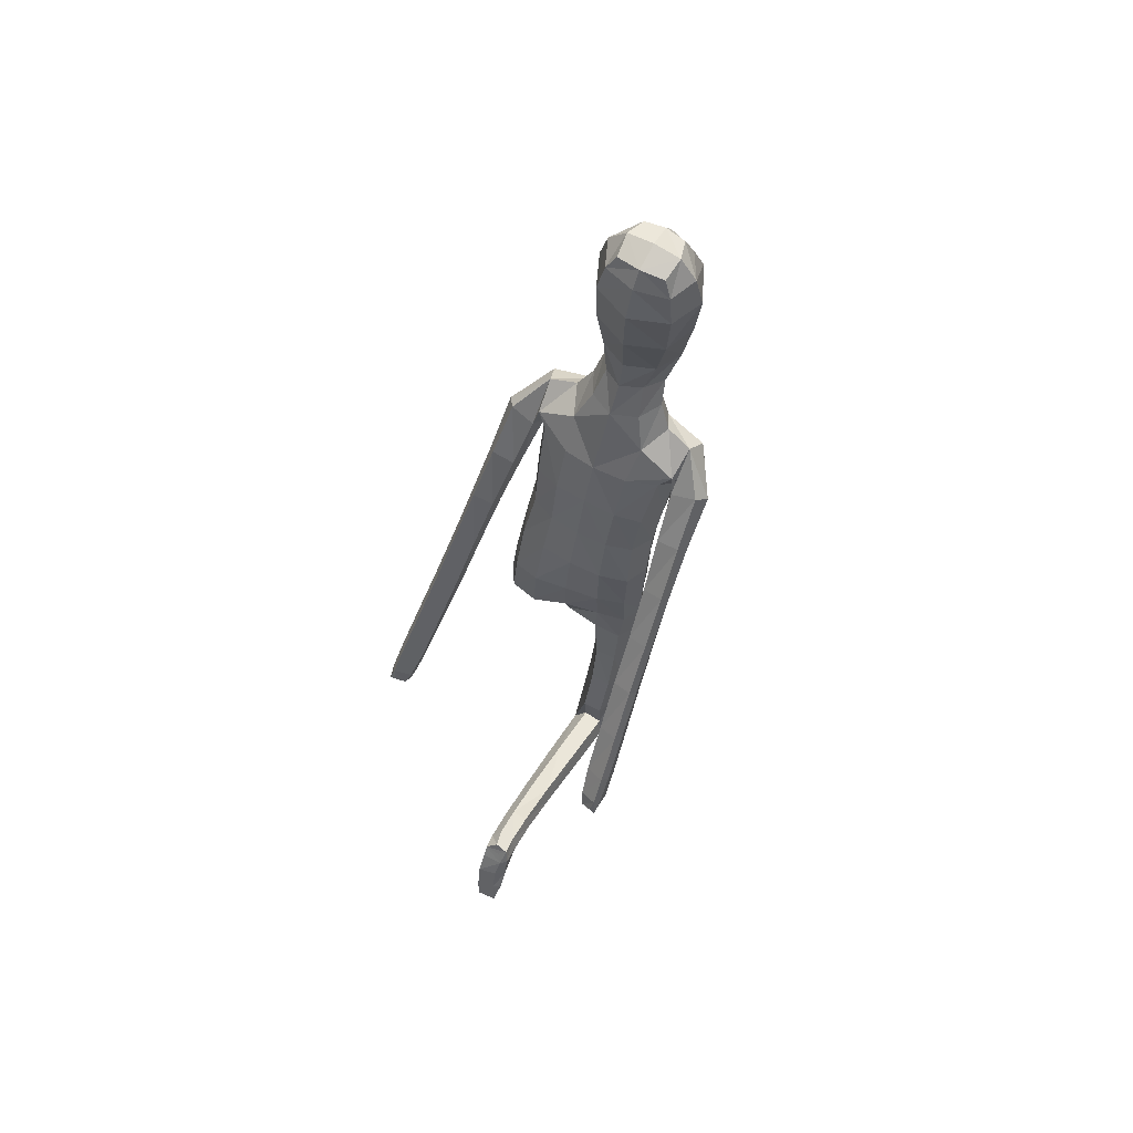
<metadata>
{"format":"obj","ext":"obj","renderer":"f3d","projection":"perspective","resolution":1024,"background":"white","views":[{"elev":69.5,"azim":-151.6,"up":"+Y"}]}
</metadata>
<code>
o Group1
v 0.000881 2.845 0.2758
v 0.1613 -0.004934 0.6585
v 0.1279 0.007421 0.6981
v 0.1221 0.06067 0.6774
v 0.1498 0.04629 0.6336
v 0.204 -0.005533 0.6696
v 0.1774 0.002217 0.6985
v 0.1988 0.04913 0.6449
v 0.1592 0.08999 0.9217
v 0.155 0.08756 0.8924
v 0.1449 0.04729 0.8895
v 0.1583 0.05875 0.9303
v 0.2084 0.08658 0.9163
v 0.2118 0.08305 0.8902
v 0.2193 0.05565 0.9211
v 0.4732 1.004 -0.5522
v 0.4688 0.9663 -0.5316
v 0.419 0.9939 -0.54
v 0.4535 1.019 -0.5537
v 0.4745 1.05 -0.519
v 0.4774 1.024 -0.4825
v 0.4592 1.065 -0.5395
v 0.2005 0.03912 0.8622
v 0.2109 0.07727 0.7426
v 0.2258 0.02051 0.774
v 0.2191 0.004136 0.7121
v 0.2168 0.06657 0.6898
v 0.2163 0.07911 0.8289
v 0.2279 0.03645 0.844
v 0.2151 0.1787 0.6638
v 0.1889 0.1934 0.7099
v 0.1351 0.1884 0.7018
v 0.1304 0.0809 0.7448
v 0.1448 0.08051 0.8228
v 0.1191 0.1737 0.65
v 0.1305 0.01252 0.7398
v 0.132 0.02609 0.8148
v 0.4486 0.9629 -0.4992
v 0.4129 0.9788 -0.5131
v 0.4427 1.006 -0.4612
v 0.4009 1.021 -0.475
v 0.07931 3.003 0.3633
v 0.1073 2.945 0.3454
v 0.08715 3.017 0.4382
v 0.1441 2.95 0.433
v 0.1041 1.222 0.1015
v 0.1257 1.126 0.2257
v 0.1969 1.134 0.2321
v 0.1972 1.236 0.1036
v 0.2066 1.305 0.01781
v 0.111 1.304 0.05632
v 0.0997 1.155 0.05255
v 0.1098 1.074 0.1742
v 0.1162 1.122 -0.007403
v 0.1202 1.212 -0.1052
v 0.2129 1.21 -0.08646
v 0.2079 1.124 0.01273
v 0.1433 1.025 0.1435
v 0.404 1.04 -0.5197
v 0.1977 0.005187 0.7328
v 0.2223 0.04705 0.8876
v 0.1194 2.22 0.1851
v 0.0808 2.326 0.2377
v 0.06606 3.001 0.5034
v 0.08854 2.939 0.5202
v 0.161 2.017 0.333
v 0.2308 2.022 0.291
v 0.2885 2.05 0.2789
v 0.2858 2.076 0.3217
v 0.1249 1.862 0.2798
v 0.2165 1.865 0.2423
v 0.1279 2.17 0.3597
v 0.2684 2.157 0.3299
v 0.3462 2.016 0.2442
v 0.3638 2.075 0.2062
v 0.249 2.215 0.2672
v 0.1623 2.237 0.2868
v 0.3348 2.105 0.1672
v 0.3729 1.925 0.08817
v 0.3511 1.949 0.05565
v 0.2549 2.077 0.157
v 0.2398 2.152 0.1735
v 0.2768 1.932 0.05943
v 0.3712 1.787 -0.05358
v 0.3033 1.769 -0.04428
v 0.2674 1.898 0.1067
v 0.2397 2.032 0.2067
v 0.2959 1.739 -0.001236
v 0.3248 1.606 -0.1485
v 0.3185 1.578 -0.1081
v 0.3337 1.723 0.02854
v 0.3087 1.878 0.1432
v 0.3564 1.565 -0.08262
v 0.3397 1.415 -0.2146
v 0.3794 1.404 -0.1906
v 0.3998 1.579 -0.09627
v 0.3798 1.737 0.01651
v 0.4212 1.42 -0.2062
v 0.4049 1.243 -0.2977
v 0.4448 1.26 -0.3156
v 0.4249 1.447 -0.2453
v 0.4055 1.607 -0.1355
v 0.4464 1.287 -0.355
v 0.4673 1.11 -0.4205
v 0.4658 1.136 -0.4596
v 0.4296 1.304 -0.3806
v 0.4082 1.465 -0.2718
v 0.4494 1.153 -0.4834
v 0.3854 1.125 -0.4604
v 0.3648 1.278 -0.3598
v 0.388 1.099 -0.4204
v 0.3641 1.252 -0.3196
v 0.4294 1.092 -0.4001
v 0.3429 1.442 -0.2551
v 0.3897 1.626 -0.1624
v 0.3885 1.767 -0.02426
v 0.3617 1.891 0.1327
v 0.2988 1.996 0.2447
v 0.282 2.072 0.2129
v 0.2363 2.046 0.2068
v 0.2064 2.116 0.1483
v 0.2304 1.895 0.1556
v 0.1919 1.931 0.07677
v 0.2222 1.744 0.1116
v 0.1847 1.767 0.03552
v 0.2033 1.717 0.1926
v 0.2051 1.558 0.131
v 0.2314 1.579 0.05441
v 0.1109 1.712 0.2214
v 0.1106 1.554 0.1756
v 0.1175 1.395 0.1133
v 0.2104 1.404 0.06232
v 0.2353 1.406 -0.01354
v 0.2411 1.261 -0.03826
v 0.2032 1.403 -0.07577
v 0.2412 1.181 0.06246
v 0.238 1.085 0.1937
v 0.2128 1.031 0.1518
v 0.2368 0.9698 0.3346
v 0.2202 0.9194 0.2901
v 0.1984 1.013 0.372
v 0.2009 0.881 0.5152
v 0.2377 0.8421 0.4745
v 0.1334 1.007 0.3658
v 0.1376 0.8759 0.5102
v 0.1147 0.9591 0.3222
v 0.1188 0.8308 0.4653
v 0.1533 0.9177 0.2872
v 0.1573 0.7923 0.4264
v 0.2216 0.7952 0.4278
v 0.2229 0.6922 0.542
v 0.1607 0.6938 0.5388
v 0.2393 0.698 0.6052
v 0.2308 0.5043 0.6229
v 0.2144 0.4986 0.5617
v 0.2036 0.7039 0.6602
v 0.1969 0.5112 0.6769
v 0.1416 0.705 0.654
v 0.1373 0.5127 0.6704
v 0.1235 0.6997 0.5933
v 0.1202 0.5072 0.6112
v 0.155 0.501 0.5573
v 0.1493 0.3137 0.5815
v 0.1187 0.3196 0.6316
v 0.2042 0.3121 0.5884
v 0.1985 0.1658 0.615
v 0.1475 0.1638 0.6058
v 0.2204 0.3182 0.6446
v 0.19 0.3246 0.6957
v 0.1349 0.3243 0.6882
v 0.1151 1.417 -0.09739
v 0.1091 1.615 -0.04805
v 0.2002 1.597 -0.02059
v 0.1028 1.782 0.001538
v 0.1074 1.956 0.04633
v 0.108 2.113 0.1095
v 0.08723 2.283 0.3715
v 0.1194 2.314 0.3168
v 0.104 2.388 0.3636
v 0.07019 2.369 0.3961
v 0.06371 2.422 0.2917
v 0.0907 2.527 0.3204
v 0.1287 2.5 0.4168
v 0.1173 2.681 0.3215
v 0.1247 2.841 0.3273
v 0.17 2.839 0.4337
v 0.1535 2.671 0.4297
v 0.1112 2.836 0.5478
v 0.0903 2.66 0.5304
v 0.08569 2.477 0.4964
v 0.1933 0.01926 0.7927
v 0.02309 2.658 0.5481
v 0.02099 2.831 0.5629
v 0.001369 3.014 0.351
v 0.001724 2.955 0.3136
v -0.001198 1.149 0.08341
v -0.001791 1.24 0.1162
v 0.000562 1.142 -0.01484
v 0.001521 1.294 -0.09234
v 0.001278 1.192 -0.06702
v -2e-06 2.336 0.1977
v 0.000102 2.245 0.1518
v -0.001512 2.939 0.5508
v -0.000814 3.006 0.5116
v 0.000274 3.031 0.4373
v -0.002111 1.864 0.29
v -0.002331 2.015 0.348
v -0.002635 2.155 0.3759
v -0.00165 1.556 0.1856
v -0.001844 1.712 0.2306
v -0.001868 1.383 0.153
v 0.001168 1.62 -0.05759
v 0.00133 1.443 -0.08792
v 0.001048 1.788 -0.008448
v 0.001251 1.967 0.03895
v 0.000722 2.128 0.09309
v -0.002575 2.28 0.3899
v -7e-06 2.542 0.2746
v -0.000183 2.439 0.253
v 0.000831 2.69 0.2688
v 0.002119 2.845 0.2759
v -0.003555 2.654 0.5816
v -0.002648 2.83 0.5795
v -0.003706 2.472 0.5277
v -0.002557 2.36 0.4118
v -0.1318 0.752 -0.863
v -0.09855 0.716 -0.8816
v -0.09259 0.6914 -0.8301
v -0.1202 0.7326 -0.8112
v -0.1746 0.7451 -0.8708
v -0.148 0.7194 -0.8856
v -0.1692 0.7227 -0.8165
v -0.1298 0.4995 -0.9812
v -0.1256 0.5219 -0.9623
v -0.1155 0.5524 -0.9887
v -0.1289 0.5154 -1.009
v -0.179 0.5057 -0.9798
v -0.1824 0.5266 -0.9639
v -0.1899 0.5241 -1.005
v -0.4224 1.074 -0.6624
v -0.4171 1.034 -0.6453
v -0.3682 1.064 -0.65
v -0.4032 1.09 -0.662
v -0.4258 1.117 -0.6251
v -0.4286 1.087 -0.5913
v -0.4107 1.134 -0.6438
v -0.1712 0.5775 -0.9752
v -0.1815 0.6352 -0.8636
v -0.1964 0.6531 -0.926
v -0.1898 0.7084 -0.8939
v -0.1873 0.6788 -0.8343
v -0.1869 0.5727 -0.9234
v -0.1986 0.5923 -0.9642
v -0.1875 0.6347 -0.7276
v -0.1619 0.5862 -0.7336
v -0.1079 0.5946 -0.7333
v -0.101 0.6299 -0.8622
v -0.1154 0.5761 -0.918
v -0.0913 0.6474 -0.7234
v -0.1011 0.6829 -0.9075
v -0.1027 0.6202 -0.9509
v -0.3974 1.028 -0.6129
v -0.362 1.047 -0.6245
v -0.3937 1.068 -0.571
v -0.3522 1.085 -0.5823
v -0.07706 3.004 0.3612
v -0.1051 2.946 0.3426
v -0.08676 3.018 0.4359
v -0.1442 2.952 0.4291
v -0.1076 1.13 0.06752
v -0.1274 0.9763 0.01748
v -0.1992 0.9737 0.02267
v -0.2011 1.132 0.06661
v -0.2111 1.254 0.09573
v -0.1165 1.233 0.1235
v -0.09852 1.143 -0.01847
v -0.1075 1.003 -0.04979
v -0.1117 1.182 -0.07764
v -0.1161 1.306 -0.07238
v -0.2097 1.295 -0.04904
v -0.2036 1.172 -0.07211
v -0.1377 1.012 -0.1091
v -0.3551 1.109 -0.6251
v -0.1683 0.693 -0.9077
v -0.1929 0.5539 -0.9875
v -0.1221 2.219 0.1826
v -0.08222 2.326 0.2356
v -0.06759 3.002 0.5016
v -0.09112 2.94 0.5178
v -0.1628 2.016 0.33
v -0.2318 2.019 0.287
v -0.2895 2.044 0.2736
v -0.2879 2.07 0.3167
v -0.1282 1.863 0.2768
v -0.2188 1.866 0.2373
v -0.1327 2.169 0.357
v -0.2725 2.152 0.3256
v -0.3443 2.011 0.2266
v -0.3631 2.073 0.1934
v -0.2535 2.211 0.2634
v -0.1669 2.235 0.2835
v -0.3343 2.107 0.1579
v -0.365 1.934 0.06206
v -0.3434 1.962 0.03238
v -0.2534 2.082 0.147
v -0.2416 2.148 0.1698
v -0.2686 1.946 0.03618
v -0.3561 1.81 -0.0916
v -0.2879 1.793 -0.08255
v -0.259 1.908 0.08033
v -0.2378 2.033 0.1934
v -0.2803 1.759 -0.04226
v -0.302 1.639 -0.2016
v -0.2956 1.608 -0.1639
v -0.3182 1.74 -0.01489
v -0.3004 1.884 0.114
v -0.3335 1.592 -0.1405
v -0.3093 1.455 -0.2854
v -0.3491 1.441 -0.2634
v -0.3771 1.606 -0.1538
v -0.3644 1.754 -0.02658
v -0.391 1.457 -0.2784
v -0.3671 1.29 -0.3855
v -0.4072 1.308 -0.4026
v -0.3949 1.487 -0.3149
v -0.3829 1.637 -0.1905
v -0.4089 1.337 -0.4394
v -0.4226 1.167 -0.5215
v -0.4212 1.196 -0.5579
v -0.3922 1.358 -0.4628
v -0.3782 1.508 -0.3392
v -0.4049 1.216 -0.5797
v -0.3404 1.188 -0.5579
v -0.327 1.332 -0.4431
v -0.343 1.159 -0.5205
v -0.3261 1.302 -0.4055
v -0.3845 1.148 -0.5019
v -0.3126 1.486 -0.3232
v -0.3673 1.659 -0.2151
v -0.3733 1.786 -0.06469
v -0.3536 1.896 0.1036
v -0.2964 1.993 0.2265
v -0.2825 2.067 0.2078
v -0.2365 2.043 0.2027
v -0.207 2.113 0.1447
v -0.2304 1.896 0.1503
v -0.1901 1.931 0.07222
v -0.2227 1.745 0.1067
v -0.1835 1.768 0.03142
v -0.2058 1.718 0.1881
v -0.2076 1.559 0.1403
v -0.2319 1.583 0.05936
v -0.1142 1.712 0.2188
v -0.1136 1.554 0.1731
v -0.1213 1.386 0.1522
v -0.2133 1.4 0.1111
v -0.2359 1.422 0.03184
v -0.2418 1.279 0.0236
v -0.2016 1.434 -0.03822
v -0.2411 1.149 -0.002507
v -0.2366 0.9903 -0.03914
v -0.2076 1.007 -0.1043
v -0.2335 0.8155 -0.09026
v -0.2131 0.8366 -0.153
v -0.1983 0.7978 -0.03384
v -0.198 0.6113 -0.1
v -0.2317 0.6354 -0.153
v -0.133 0.8009 -0.03791
v -0.1344 0.6146 -0.1027
v -0.1107 0.8221 -0.09796
v -0.1122 0.6402 -0.1602
v -0.1462 0.8383 -0.1519
v -0.1476 0.6611 -0.2131
v -0.212 0.6608 -0.2133
v -0.2129 0.526 -0.2121
v -0.1508 0.5274 -0.2072
v -0.2297 0.4674 -0.2337
v -0.2145 0.5337 -0.416
v -0.1977 0.5912 -0.3947
v -0.1944 0.4145 -0.2506
v -0.1811 0.4813 -0.4318
v -0.1325 0.4185 -0.2452
v -0.1215 0.4854 -0.4259
v -0.114 0.4754 -0.2236
v -0.1041 0.5411 -0.4051
v -0.1384 0.593 -0.3889
v -0.1262 0.6508 -0.5683
v -0.09597 0.6023 -0.5834
v -0.181 0.6462 -0.5744
v -0.1703 0.6837 -0.7176
v -0.1192 0.6918 -0.7139
v -0.1977 0.5931 -0.5933
v -0.1677 0.5436 -0.6084
v -0.1126 0.5495 -0.6038
v -0.1126 1.444 -0.07234
v -0.1069 1.615 -0.05042
v -0.1988 1.601 -0.01912
v -0.101 1.782 -0.000738
v -0.105 1.956 0.04371
v -0.1077 2.112 0.1073
v -0.0922 2.283 0.3692
v -0.123 2.314 0.3137
v -0.1076 2.389 0.3608
v -0.07481 2.37 0.3941
v -0.06519 2.422 0.29
v -0.09204 2.528 0.318
v -0.1328 2.502 0.4133
v -0.1171 2.682 0.3183
v -0.1231 2.842 0.3239
v -0.1712 2.841 0.4291
v -0.1563 2.672 0.4256
v -0.1155 2.837 0.5447
v -0.09592 2.661 0.5279
v -0.0922 2.478 0.494
v -0.1639 0.6407 -0.9401
v -0.02925 2.658 0.5474
v -0.02581 2.831 0.5623
v -0.003361 2.643 0.5631
f 2 3 4
f 2 6 3
f 2 5 6
f 9 10 11
f 9 13 14
f 9 12 15
f 16 17 19
f 16 20 17
f 16 19 22
f 12 11 23
f 24 25 27
f 24 28 29
f 24 27 31
f 24 31 32
f 24 33 28
f 33 32 35
f 33 4 3
f 33 36 34
f 38 39 17
f 38 40 41
f 38 17 40
f 42 43 194
f 42 44 43
f 46 47 48
f 46 49 50
f 46 52 47
f 46 51 196
f 46 196 198
f 54 55 57
f 54 200 199
f 54 52 200
f 54 58 53
f 19 18 22
f 7 60 3
f 7 6 60
f 61 14 13
f 61 29 14
f 61 15 23
f 62 202 201
f 39 41 18
f 64 204 65
f 64 44 204
f 64 65 45
f 66 67 68
f 66 70 67
f 66 207 206
f 66 72 208
f 66 69 72
f 73 69 74
f 73 76 72
f 73 75 76
f 78 75 79
f 78 81 76
f 78 80 83
f 83 80 85
f 83 86 81
f 83 85 88
f 88 85 90
f 88 91 86
f 88 90 93
f 93 90 95
f 93 96 91
f 93 95 98
f 98 95 100
f 98 101 96
f 98 100 103
f 103 100 105
f 103 106 107
f 103 105 106
f 108 105 20
f 108 109 106
f 108 22 59
f 109 111 112
f 109 59 111
f 111 113 112
f 111 41 40
f 113 104 99
f 113 40 21
f 112 94 114
f 112 99 94
f 114 107 110
f 114 89 115
f 114 94 89
f 115 102 101
f 115 84 102
f 115 89 84
f 116 97 102
f 116 79 117
f 116 84 80
f 117 92 97
f 117 74 92
f 117 79 75
f 118 87 92
f 118 68 87
f 118 74 69
f 119 82 87
f 119 120 82
f 119 68 67
f 120 122 121
f 120 67 122
f 122 124 123
f 122 71 126
f 126 127 128
f 126 129 127
f 126 71 129
f 129 210 130
f 129 70 210
f 209 211 131
f 211 197 131
f 131 132 130
f 131 51 50
f 132 133 127
f 132 50 134
f 134 56 133
f 134 136 56
f 134 50 49
f 136 137 57
f 136 49 48
f 137 139 138
f 137 48 139
f 141 142 139
f 141 144 142
f 141 48 47
f 144 146 145
f 144 47 53
f 146 148 149
f 146 53 148
f 148 140 150
f 148 58 140
f 150 151 149
f 150 143 153
f 150 140 143
f 153 154 155
f 153 156 154
f 153 143 156
f 156 158 157
f 156 142 145
f 158 160 161
f 158 145 147
f 160 152 162
f 160 147 149
f 162 163 164
f 162 155 165
f 162 152 155
f 165 166 167
f 165 168 166
f 165 155 168
f 168 169 30
f 168 154 169
f 169 170 32
f 169 157 170
f 170 164 35
f 170 159 161
f 166 8 167
f 166 30 8
f 167 35 164
f 167 5 35
f 138 58 54
f 135 171 172
f 135 56 171
f 135 173 128
f 171 213 212
f 171 55 213
f 212 214 172
f 214 215 174
f 215 216 175
f 175 123 125
f 175 176 121
f 174 125 173
f 173 125 124
f 104 21 20
f 72 177 217
f 72 77 178
f 178 179 180
f 178 63 179
f 178 77 62
f 181 182 183
f 181 219 182
f 181 63 201
f 218 220 182
f 220 1 184
f 1 195 185
f 185 186 184
f 185 43 45
f 186 188 189
f 186 45 188
f 188 193 192
f 188 65 193
f 222 418 192
f 224 225 180
f 225 217 177
f 190 183 187
f 190 180 179
f 187 183 184
f 205 44 194
f 216 202 62
f 62 82 176
f 62 77 82
f 60 191 37
f 60 26 191
f 191 23 11
f 191 25 23
f 37 11 10
f 34 10 14
f 26 6 8
f 193 223 222
f 418 224 190
f 226 229 228
f 226 227 230
f 226 230 229
f 233 236 235
f 233 234 238
f 233 237 239
f 240 243 241
f 240 241 244
f 240 244 246
f 236 239 247
f 248 251 249
f 248 249 253
f 248 255 251
f 248 257 256
f 248 252 257
f 257 228 259
f 257 260 227
f 257 258 260
f 262 241 263
f 262 263 265
f 262 264 241
f 266 194 267
f 266 267 268
f 270 273 272
f 270 275 274
f 270 271 277
f 270 196 197
f 270 276 196
f 278 281 279
f 278 279 200
f 278 200 198
f 278 276 277
f 243 246 242
f 231 227 284
f 231 284 230
f 285 239 237
f 285 238 253
f 285 253 247
f 286 287 201
f 263 242 265
f 288 289 204
f 288 204 268
f 288 268 269
f 290 293 292
f 290 291 294
f 290 294 206
f 290 207 208
f 290 296 293
f 297 299 298
f 297 296 300
f 297 300 299
f 302 304 303
f 302 300 305
f 302 305 307
f 307 309 304
f 307 305 310
f 307 310 312
f 312 314 309
f 312 310 315
f 312 315 317
f 317 319 314
f 317 315 320
f 317 320 322
f 322 324 319
f 322 320 325
f 322 325 327
f 327 329 324
f 327 325 331
f 327 330 329
f 332 246 244
f 332 330 333
f 332 333 283
f 333 334 336
f 333 335 283
f 335 336 337
f 335 337 264
f 337 323 328
f 337 328 245
f 336 334 338
f 336 318 323
f 338 334 331
f 338 331 339
f 338 313 318
f 339 331 325
f 339 326 308
f 339 308 313
f 340 326 321
f 340 321 341
f 340 303 304
f 341 321 316
f 341 316 298
f 341 298 299
f 342 316 311
f 342 311 292
f 342 292 298
f 343 311 306
f 343 306 344
f 343 344 291
f 344 345 346
f 344 346 291
f 346 347 348
f 346 348 350
f 350 348 351
f 350 351 353
f 350 353 295
f 353 354 210
f 353 210 294
f 209 354 355
f 211 355 197
f 355 354 351
f 355 356 275
f 356 351 352
f 356 357 274
f 358 357 359
f 358 280 360
f 358 360 273
f 360 281 361
f 360 361 272
f 361 362 363
f 361 363 272
f 365 363 366
f 365 366 368
f 365 368 271
f 368 369 370
f 368 370 277
f 370 371 373
f 370 372 277
f 372 373 374
f 372 364 282
f 374 373 375
f 374 375 367
f 374 367 364
f 377 375 379
f 377 378 380
f 377 380 367
f 380 381 382
f 380 382 369
f 382 383 385
f 382 384 369
f 384 385 386
f 384 376 373
f 386 385 388
f 386 387 389
f 386 379 376
f 389 387 391
f 389 390 392
f 389 392 379
f 392 254 393
f 392 393 378
f 393 255 256
f 393 394 381
f 394 256 259
f 394 388 385
f 390 391 232
f 390 232 254
f 391 387 388
f 391 259 229
f 362 281 278
f 359 397 396
f 359 395 280
f 359 357 397
f 395 396 212
f 395 213 199
f 212 396 214
f 214 398 215
f 215 399 216
f 399 398 349
f 399 347 345
f 398 396 397
f 397 352 349
f 328 329 244
f 296 208 217
f 296 401 402
f 402 401 404
f 402 403 287
f 402 287 286
f 405 403 407
f 405 406 219
f 405 219 201
f 218 406 220
f 220 408 221
f 221 409 195
f 409 408 410
f 409 410 269
f 410 411 413
f 410 412 269
f 412 413 416
f 412 417 289
f 222 416 418
f 224 414 404
f 225 404 401
f 414 413 411
f 414 407 403
f 411 408 407
f 205 194 268
f 216 400 286
f 286 400 306
f 286 306 301
f 284 260 261
f 284 415 250
f 415 261 235
f 415 247 249
f 261 258 234
f 258 252 238
f 250 251 232
f 417 416 222
f 224 418 414
f 5 2 4
f 6 7 3
f 5 8 6
f 12 9 11
f 10 9 14
f 13 9 15
f 17 18 19
f 20 21 17
f 20 16 22
f 15 12 23
f 25 26 27
f 25 24 29
f 27 30 31
f 33 24 32
f 33 34 28
f 4 33 35
f 36 33 3
f 36 37 34
f 39 18 17
f 39 38 41
f 17 21 40
f 43 195 194
f 44 45 43
f 49 46 48
f 51 46 50
f 52 53 47
f 51 197 196
f 52 46 198
f 55 56 57
f 55 54 199
f 52 198 200
f 52 54 53
f 18 59 22
f 60 36 3
f 6 26 60
f 15 61 13
f 29 28 14
f 29 61 23
f 63 62 201
f 41 59 18
f 204 203 65
f 44 205 204
f 44 64 45
f 69 66 68
f 70 71 67
f 70 66 206
f 207 66 208
f 69 73 72
f 75 73 74
f 76 77 72
f 75 78 76
f 80 78 79
f 81 82 76
f 81 78 83
f 80 84 85
f 86 87 81
f 86 83 88
f 85 89 90
f 91 92 86
f 91 88 93
f 90 94 95
f 96 97 91
f 96 93 98
f 95 99 100
f 101 102 96
f 101 98 103
f 100 104 105
f 101 103 107
f 105 108 106
f 22 108 20
f 109 110 106
f 109 108 59
f 110 109 112
f 59 41 111
f 113 99 112
f 113 111 40
f 104 100 99
f 104 113 21
f 110 112 114
f 99 95 94
f 107 106 110
f 107 114 115
f 94 90 89
f 107 115 101
f 84 116 102
f 89 85 84
f 97 96 102
f 97 116 117
f 79 116 80
f 92 91 97
f 74 118 92
f 74 117 75
f 87 86 92
f 68 119 87
f 68 118 69
f 82 81 87
f 120 121 82
f 120 119 67
f 122 123 121
f 67 71 122
f 124 125 123
f 124 122 126
f 124 126 128
f 129 130 127
f 71 70 129
f 210 209 130
f 70 206 210
f 130 209 131
f 197 51 131
f 132 127 130
f 132 131 50
f 133 128 127
f 133 132 134
f 56 135 133
f 136 57 56
f 136 134 49
f 137 138 57
f 137 136 48
f 139 140 138
f 48 141 139
f 142 143 139
f 144 145 142
f 144 141 47
f 146 147 145
f 146 144 53
f 147 146 149
f 53 58 148
f 149 148 150
f 58 138 140
f 151 152 149
f 151 150 153
f 140 139 143
f 151 153 155
f 156 157 154
f 143 142 156
f 158 159 157
f 158 156 145
f 159 158 161
f 160 158 147
f 161 160 162
f 152 160 149
f 161 162 164
f 163 162 165
f 152 151 155
f 163 165 167
f 168 30 166
f 155 154 168
f 169 31 30
f 154 157 169
f 31 169 32
f 157 159 170
f 32 170 35
f 164 170 161
f 8 5 167
f 30 27 8
f 163 167 164
f 5 4 35
f 57 138 54
f 173 135 172
f 56 55 171
f 133 135 128
f 172 171 212
f 55 199 213
f 214 174 172
f 215 175 174
f 216 176 175
f 174 175 125
f 123 175 121
f 172 174 173
f 128 173 124
f 105 104 20
f 208 72 217
f 177 72 178
f 177 178 180
f 63 181 179
f 63 178 62
f 179 181 183
f 219 218 182
f 219 181 201
f 220 184 182
f 1 185 184
f 195 43 185
f 186 187 184
f 186 185 45
f 187 186 189
f 45 65 188
f 189 188 192
f 65 203 223
f 193 65 223
f 190 224 180
f 180 225 177
f 189 190 187
f 183 190 179
f 183 182 184
f 44 42 194
f 176 216 62
f 82 121 176
f 77 76 82
f 36 60 37
f 26 25 191
f 37 191 11
f 25 29 23
f 34 37 10
f 28 34 14
f 27 26 8
f 192 193 222
f 192 418 190
f 189 192 190
f 227 226 228
f 227 231 230
f 230 232 229
f 234 233 235
f 237 233 238
f 236 233 239
f 243 242 241
f 241 245 244
f 243 240 246
f 235 236 247
f 251 250 249
f 252 248 253
f 255 254 251
f 255 248 256
f 252 258 257
f 256 257 259
f 228 257 227
f 258 261 260
f 241 242 263
f 264 262 265
f 264 245 241
f 194 195 267
f 267 269 268
f 271 270 272
f 273 270 274
f 276 270 277
f 275 270 197
f 276 198 196
f 281 280 279
f 279 199 200
f 276 278 198
f 282 278 277
f 246 283 242
f 227 260 284
f 284 250 230
f 238 285 237
f 238 252 253
f 239 285 247
f 202 286 201
f 242 283 265
f 289 203 204
f 204 205 268
f 289 288 269
f 291 290 292
f 291 295 294
f 207 290 206
f 296 290 208
f 296 297 293
f 293 297 298
f 296 301 300
f 300 302 299
f 299 302 303
f 300 306 305
f 304 302 307
f 309 308 304
f 305 311 310
f 309 307 312
f 314 313 309
f 310 316 315
f 314 312 317
f 319 318 314
f 315 321 320
f 319 317 322
f 324 323 319
f 320 326 325
f 324 322 327
f 329 328 324
f 330 327 331
f 330 332 329
f 329 332 244
f 330 334 333
f 246 332 283
f 335 333 336
f 335 265 283
f 336 323 337
f 265 335 264
f 323 324 328
f 264 337 245
f 318 336 338
f 318 319 323
f 334 330 331
f 313 338 339
f 313 314 318
f 326 339 325
f 326 340 308
f 308 309 313
f 326 320 321
f 303 340 341
f 308 340 304
f 321 315 316
f 316 342 298
f 303 341 299
f 316 310 311
f 311 343 292
f 292 293 298
f 311 305 306
f 306 345 344
f 292 343 291
f 345 347 346
f 346 295 291
f 347 349 348
f 295 346 350
f 348 352 351
f 351 354 353
f 353 294 295
f 354 209 210
f 210 206 294
f 211 209 355
f 355 275 197
f 356 355 351
f 356 274 275
f 357 356 352
f 357 358 274
f 280 358 359
f 280 281 360
f 274 358 273
f 281 362 361
f 273 360 272
f 362 364 363
f 363 365 272
f 363 367 366
f 366 369 368
f 272 365 271
f 369 371 370
f 271 368 277
f 372 370 373
f 372 282 277
f 364 372 374
f 364 362 282
f 373 376 375
f 375 377 367
f 367 363 364
f 378 377 379
f 378 381 380
f 380 366 367
f 381 383 382
f 366 380 369
f 384 382 385
f 384 371 369
f 376 384 386
f 371 384 373
f 387 386 388
f 379 386 389
f 379 375 376
f 390 389 391
f 390 254 392
f 392 378 379
f 254 255 393
f 393 381 378
f 394 393 256
f 394 383 381
f 388 394 259
f 383 394 385
f 391 229 232
f 232 251 254
f 259 391 388
f 259 228 229
f 282 362 278
f 395 359 396
f 395 279 280
f 357 352 397
f 213 395 212
f 279 395 199
f 396 398 214
f 398 399 215
f 399 400 216
f 347 399 349
f 400 399 345
f 349 398 397
f 352 348 349
f 245 328 244
f 401 296 217
f 301 296 402
f 403 402 404
f 403 405 287
f 301 402 286
f 406 405 407
f 406 218 219
f 287 405 201
f 406 408 220
f 408 409 221
f 409 267 195
f 408 411 410
f 267 409 269
f 412 410 413
f 412 289 269
f 417 412 416
f 417 223 289
f 223 203 289
f 225 224 404
f 217 225 401
f 407 414 411
f 404 414 403
f 408 406 407
f 194 266 268
f 202 216 286
f 400 345 306
f 306 300 301
f 415 284 261
f 415 249 250
f 247 415 235
f 247 253 249
f 235 261 234
f 234 258 238
f 230 250 232
f 223 417 222
f 418 416 414
f 416 413 414

</code>
